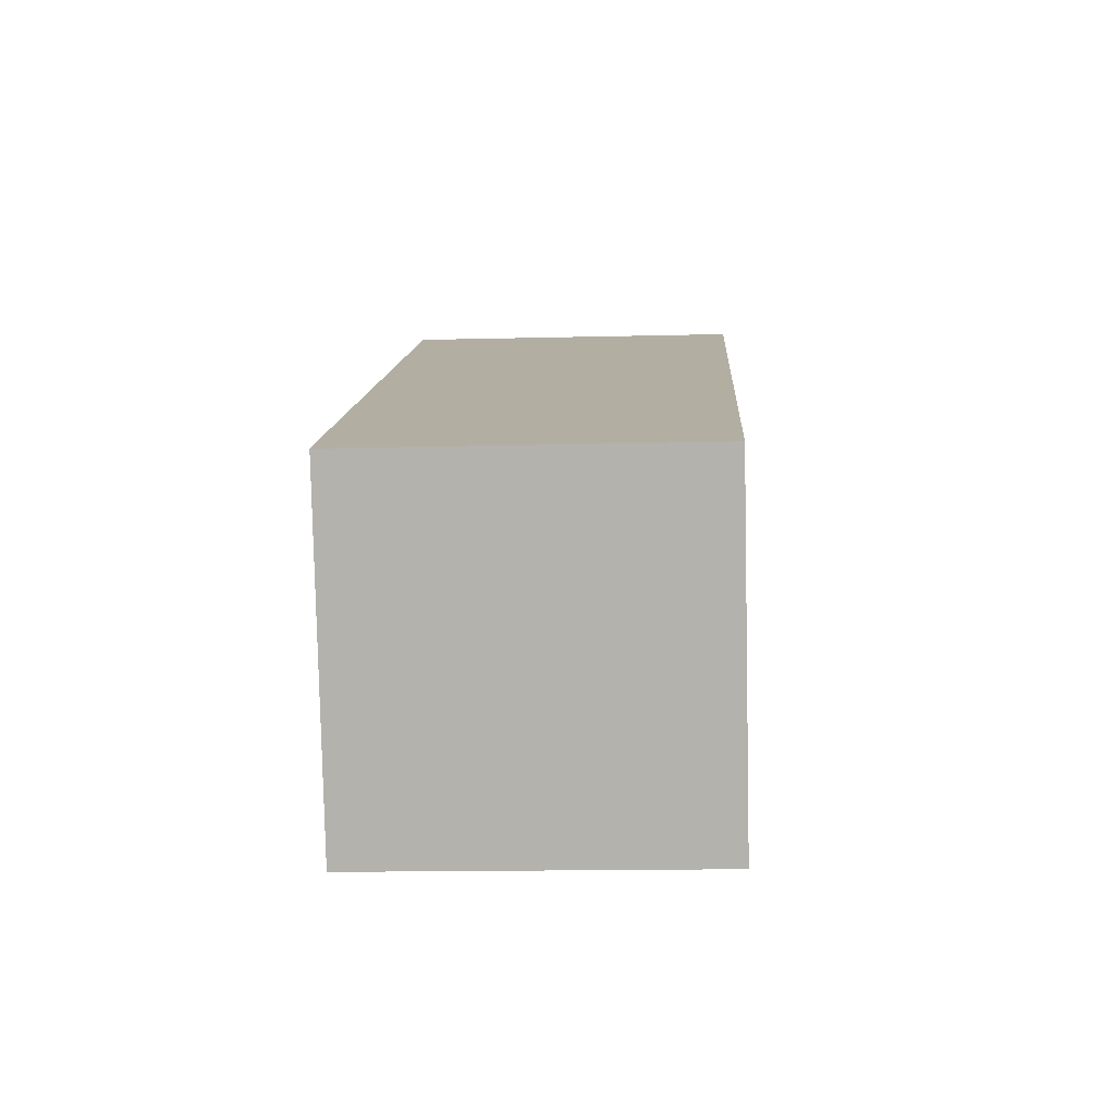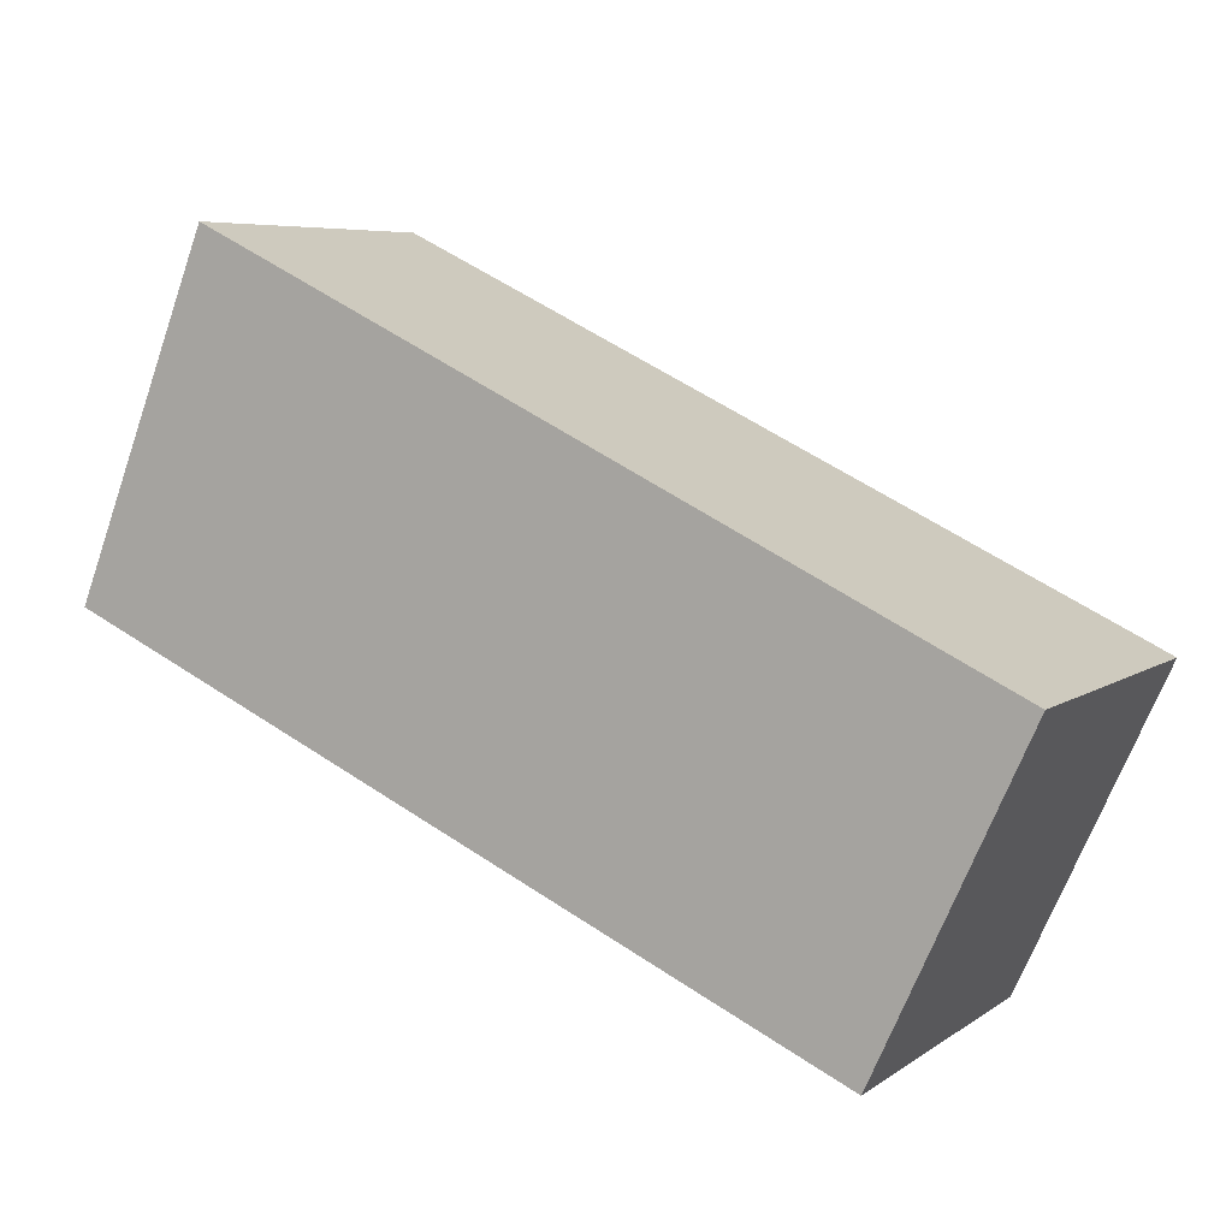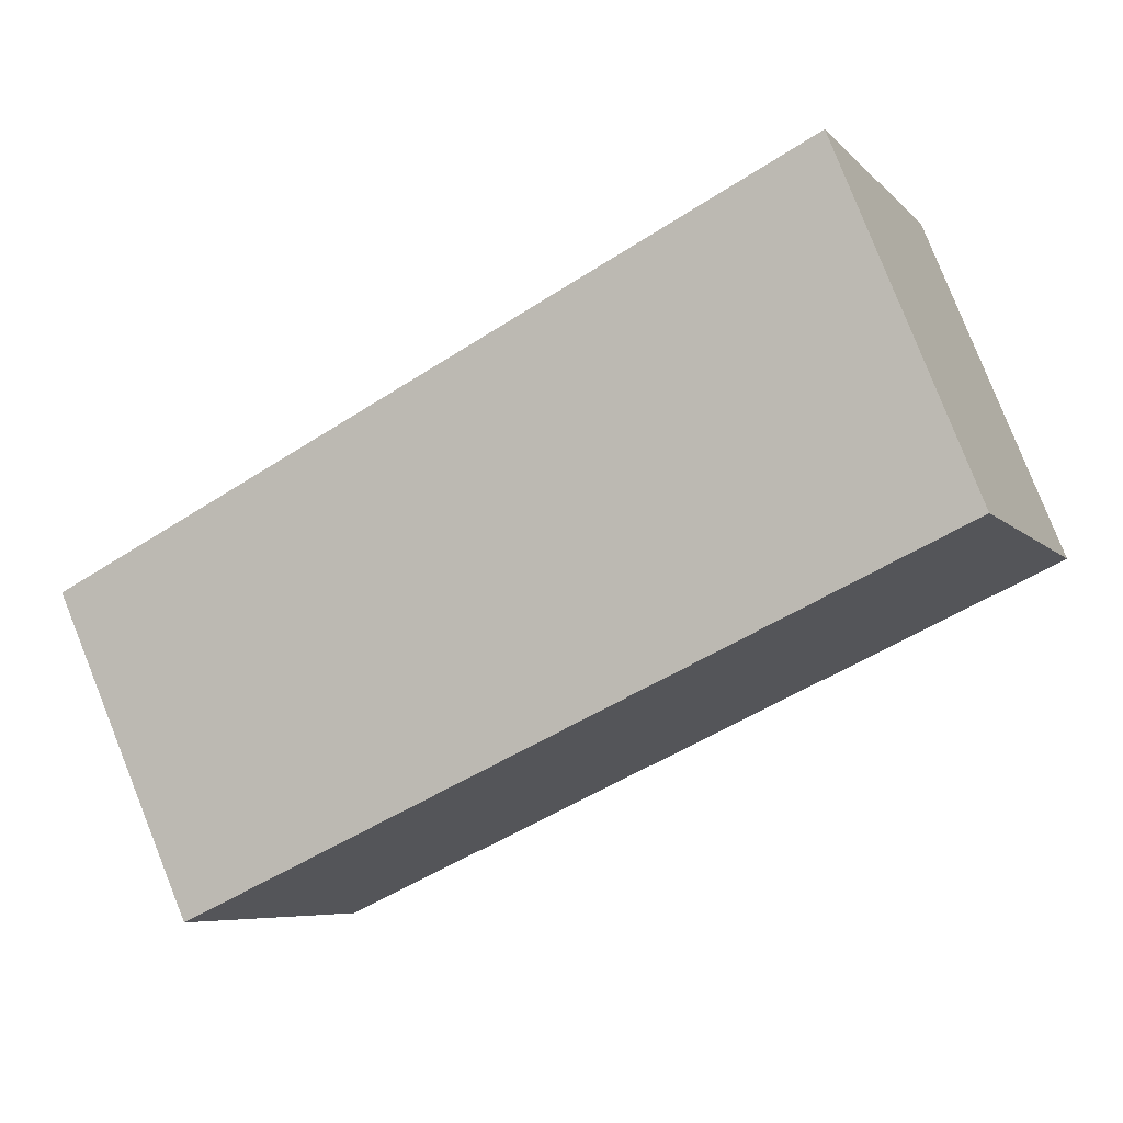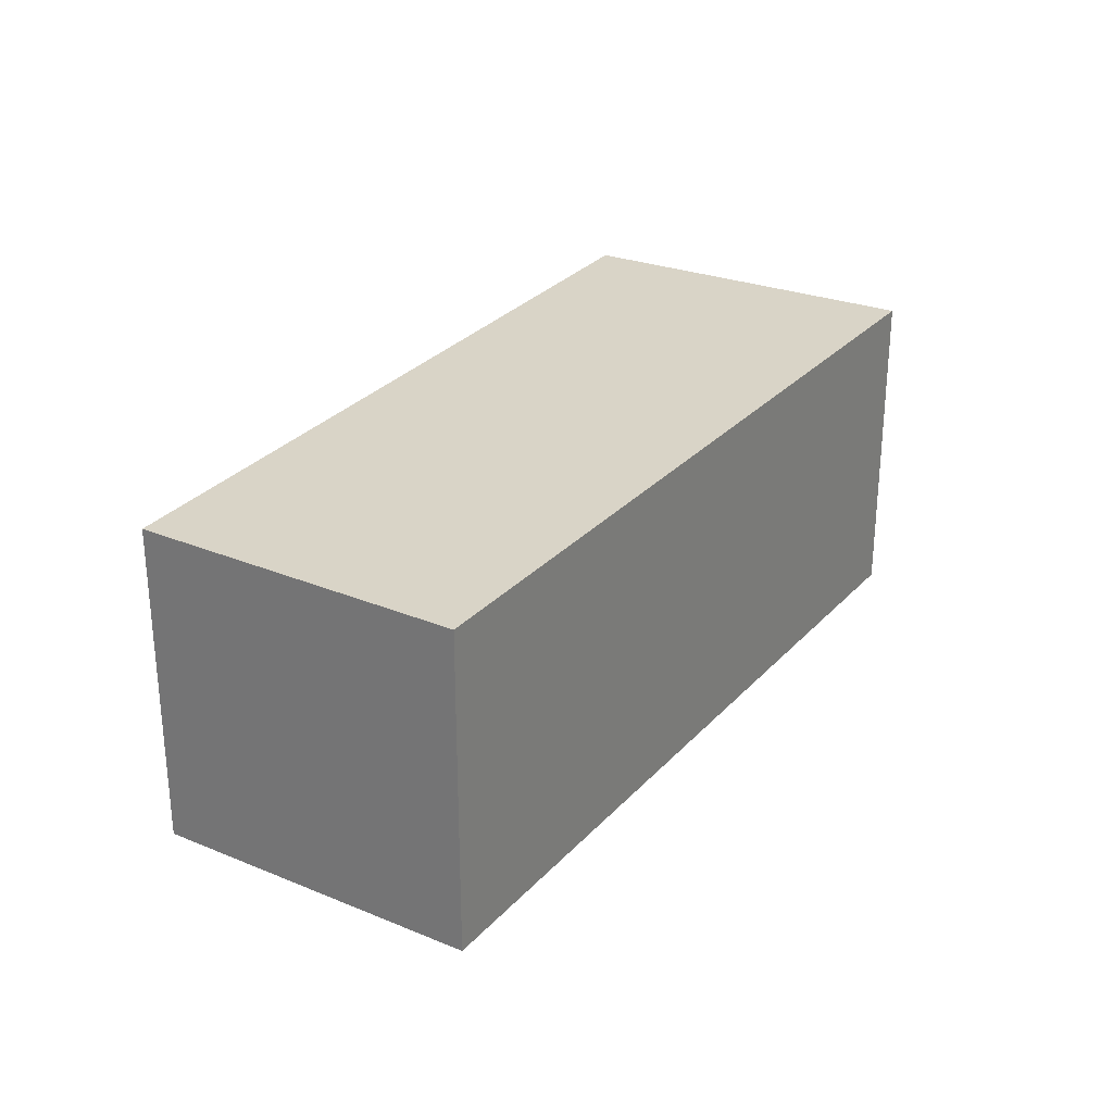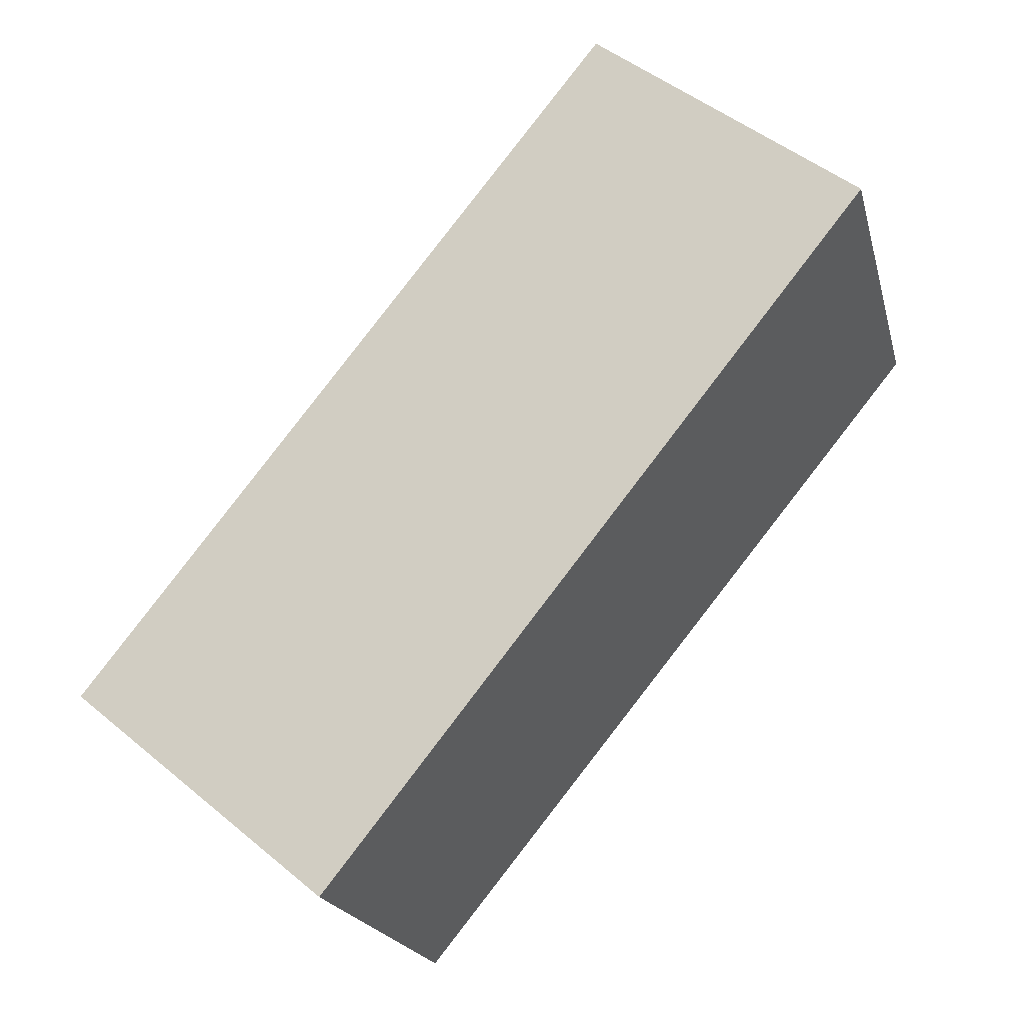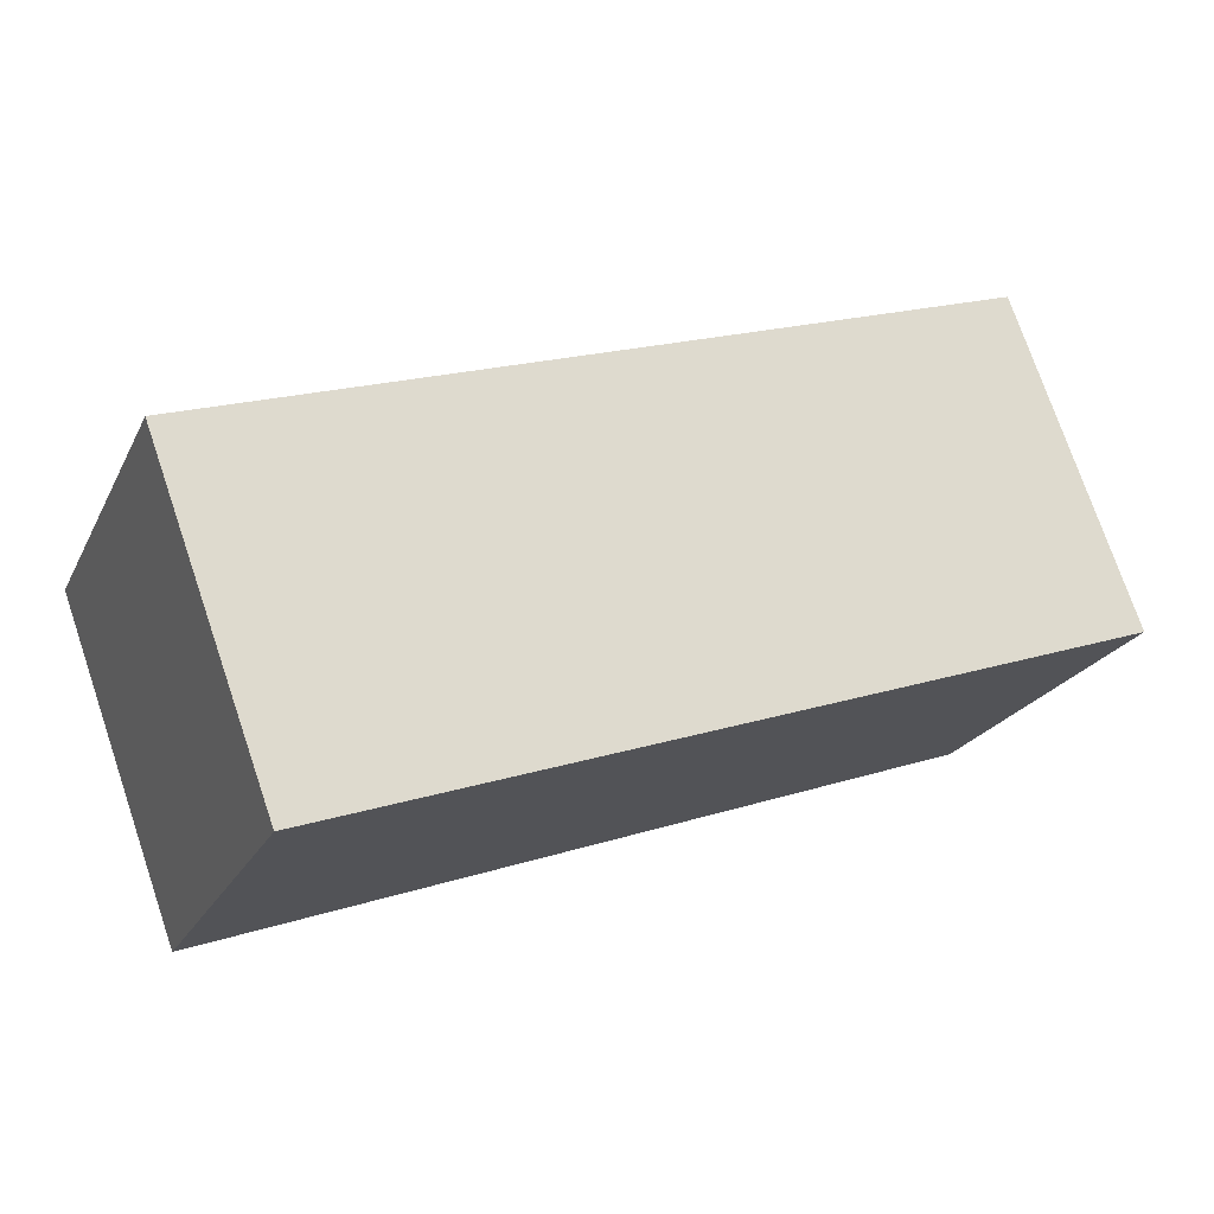
<metadata>
{"format":"obj","ext":"obj","renderer":"f3d","projection":"perspective","resolution":1024,"background":"white","views":[{"elev":-14.8,"azim":-86.9,"up":"+Z"},{"elev":6.5,"azim":-151.7,"up":"+Z"},{"elev":-6.8,"azim":22.5,"up":"+Z"},{"elev":28.4,"azim":-82.6,"up":"+Y"},{"elev":49.1,"azim":-47.6,"up":"+Z"},{"elev":74.9,"azim":161.2,"up":"+Z"}]}
</metadata>
<code>
v  0 2.136 1.308e-16
v  5.67 2.136 0.183
v  0.9 2.136 -1.968
v  4.818 2.136 2.324
v  0.9 1.205e-16 -1.968
v  0 0 0
v  4.818 -1.423e-16 2.324
v  5.67 -1.121e-17 0.183
g defaultobject
f 1 2 3
f 2 1 4
f 5 1 3
f 1 5 6
f 6 4 1
f 4 6 7
f 7 2 4
f 2 7 8
f 8 3 2
f 3 8 5
f 5 7 6
f 7 5 8

</code>
